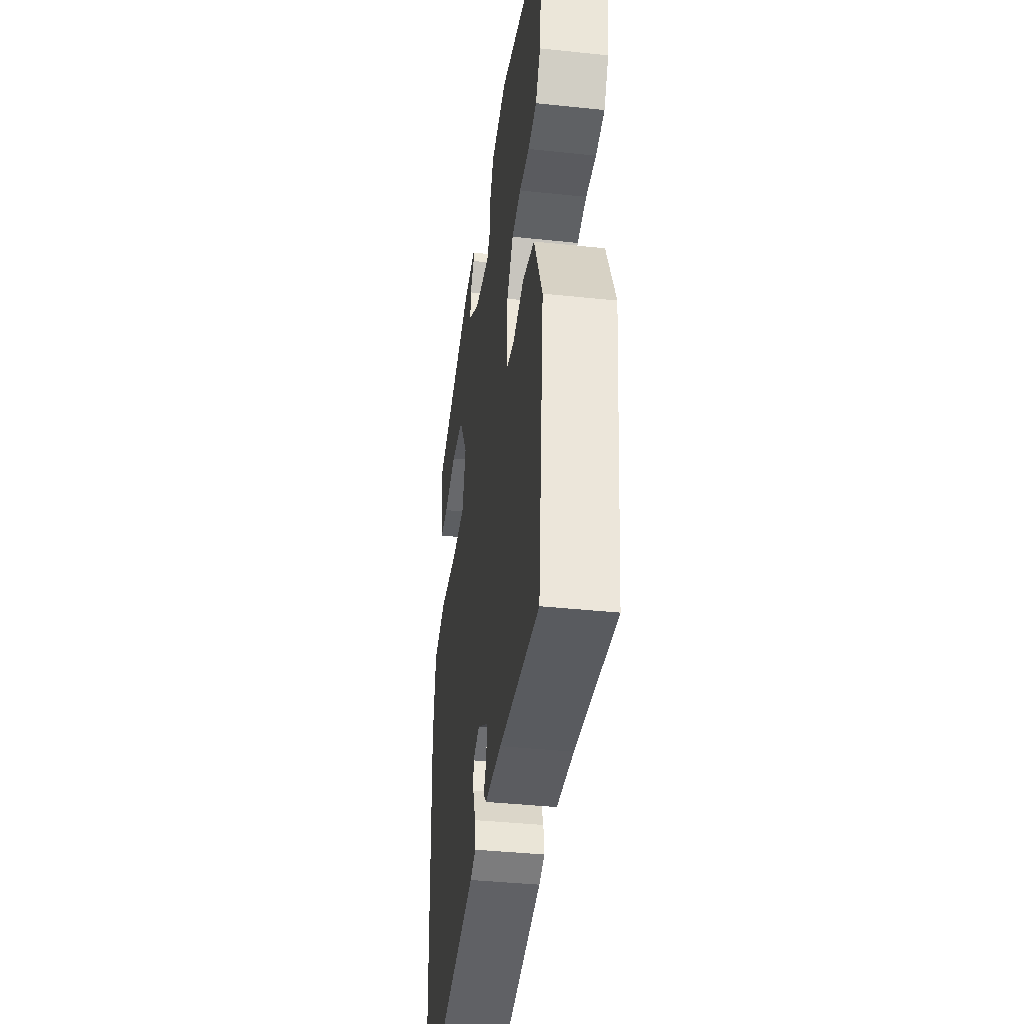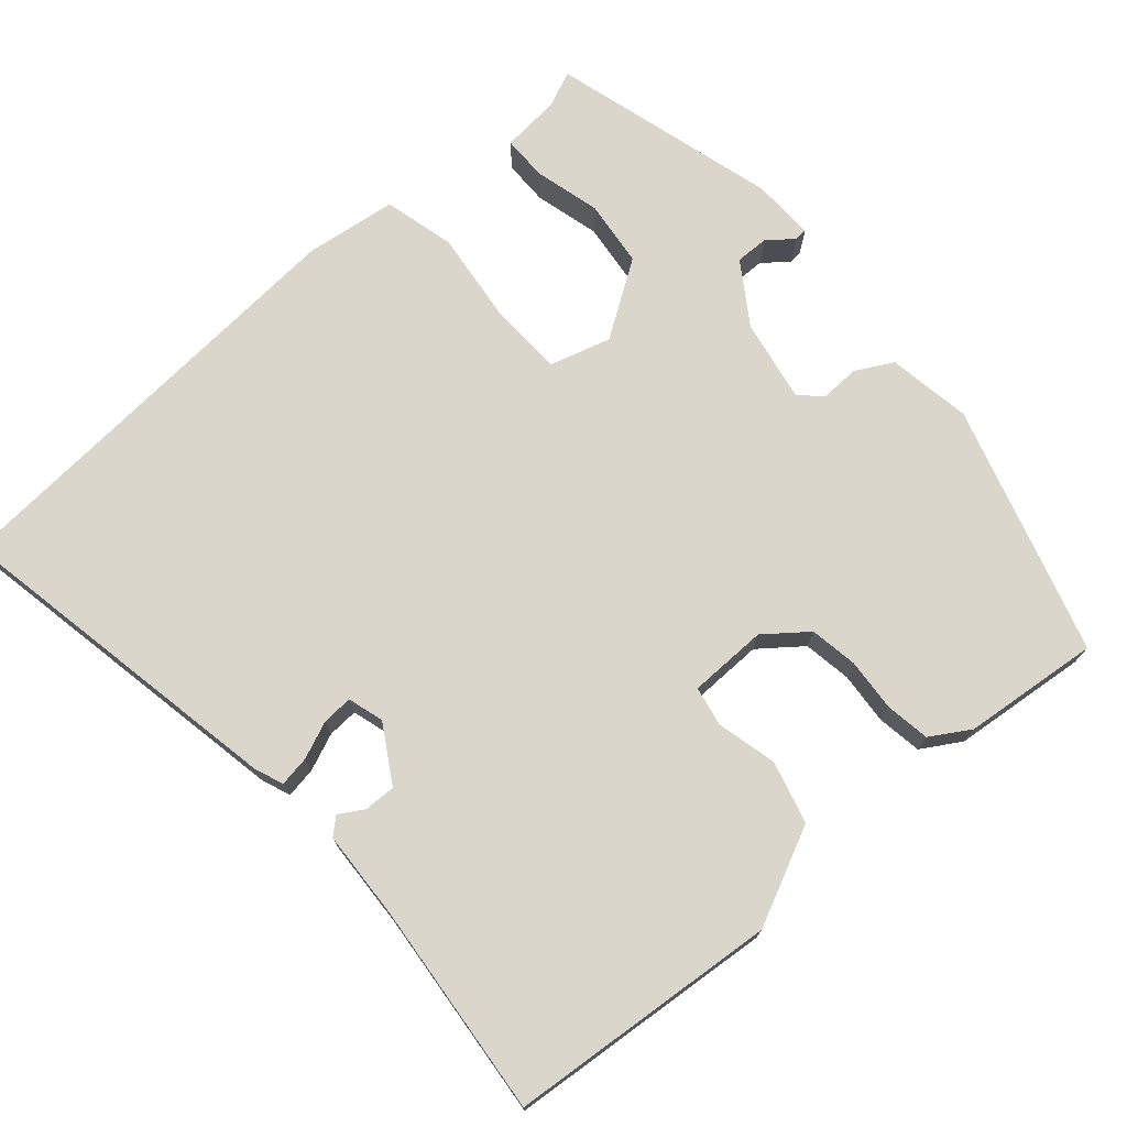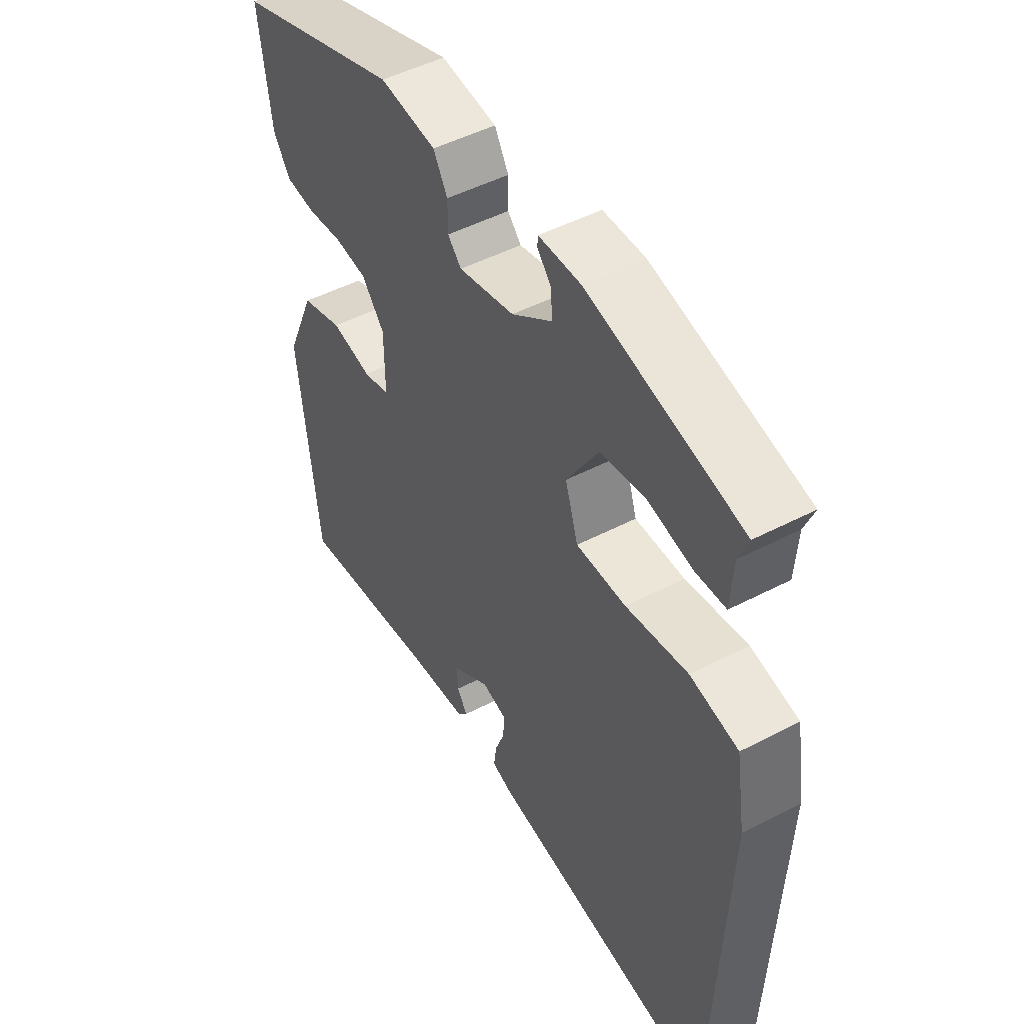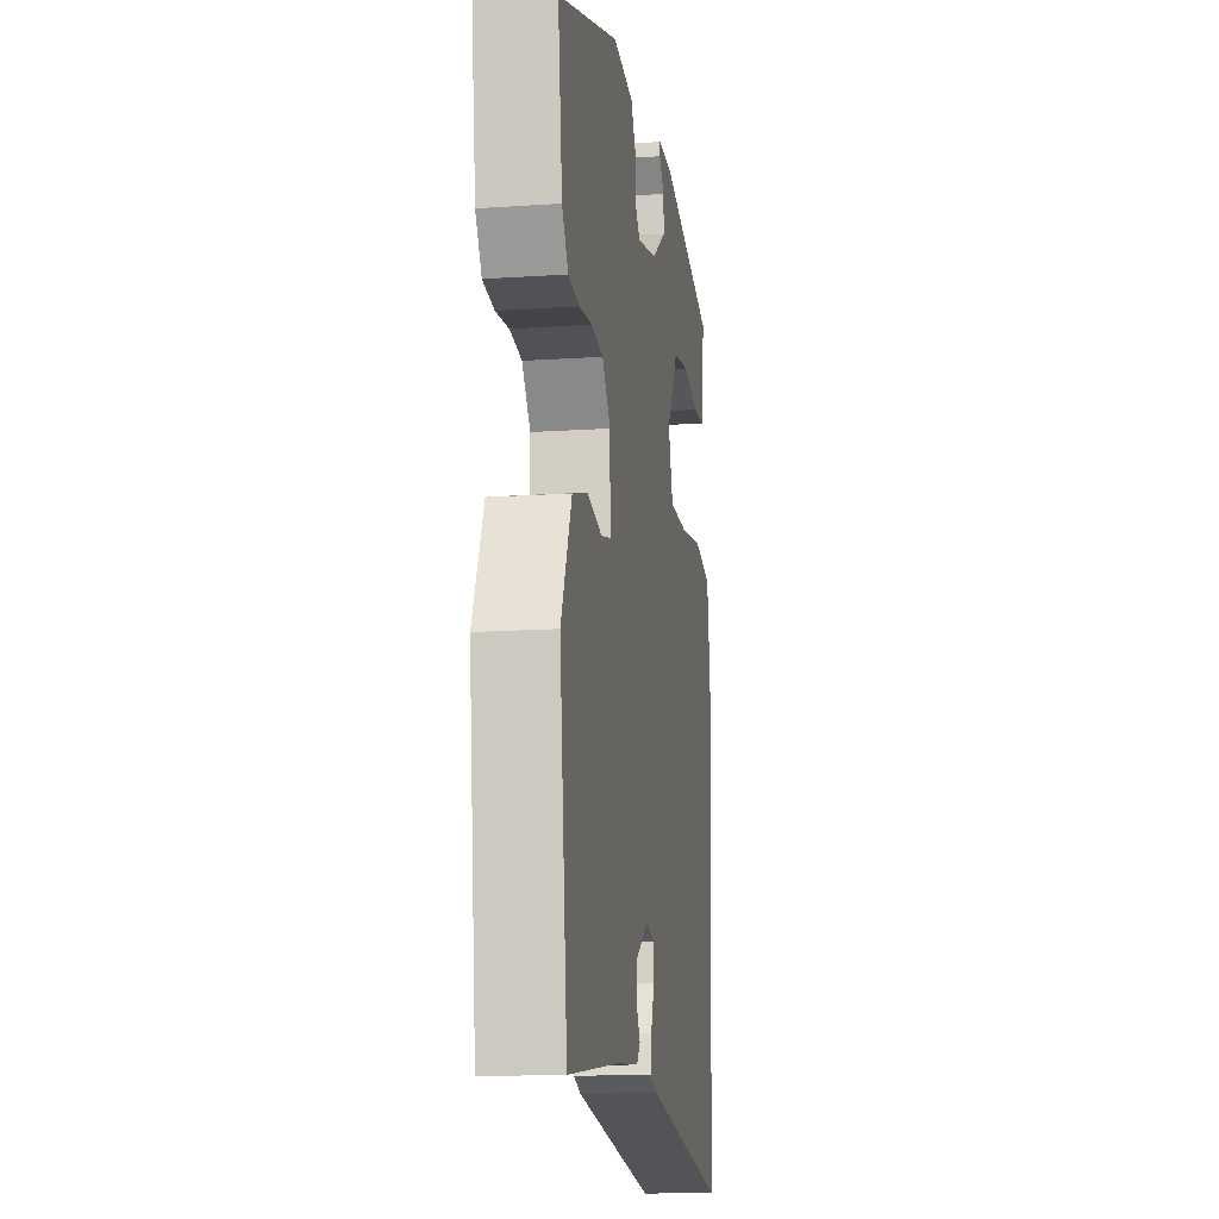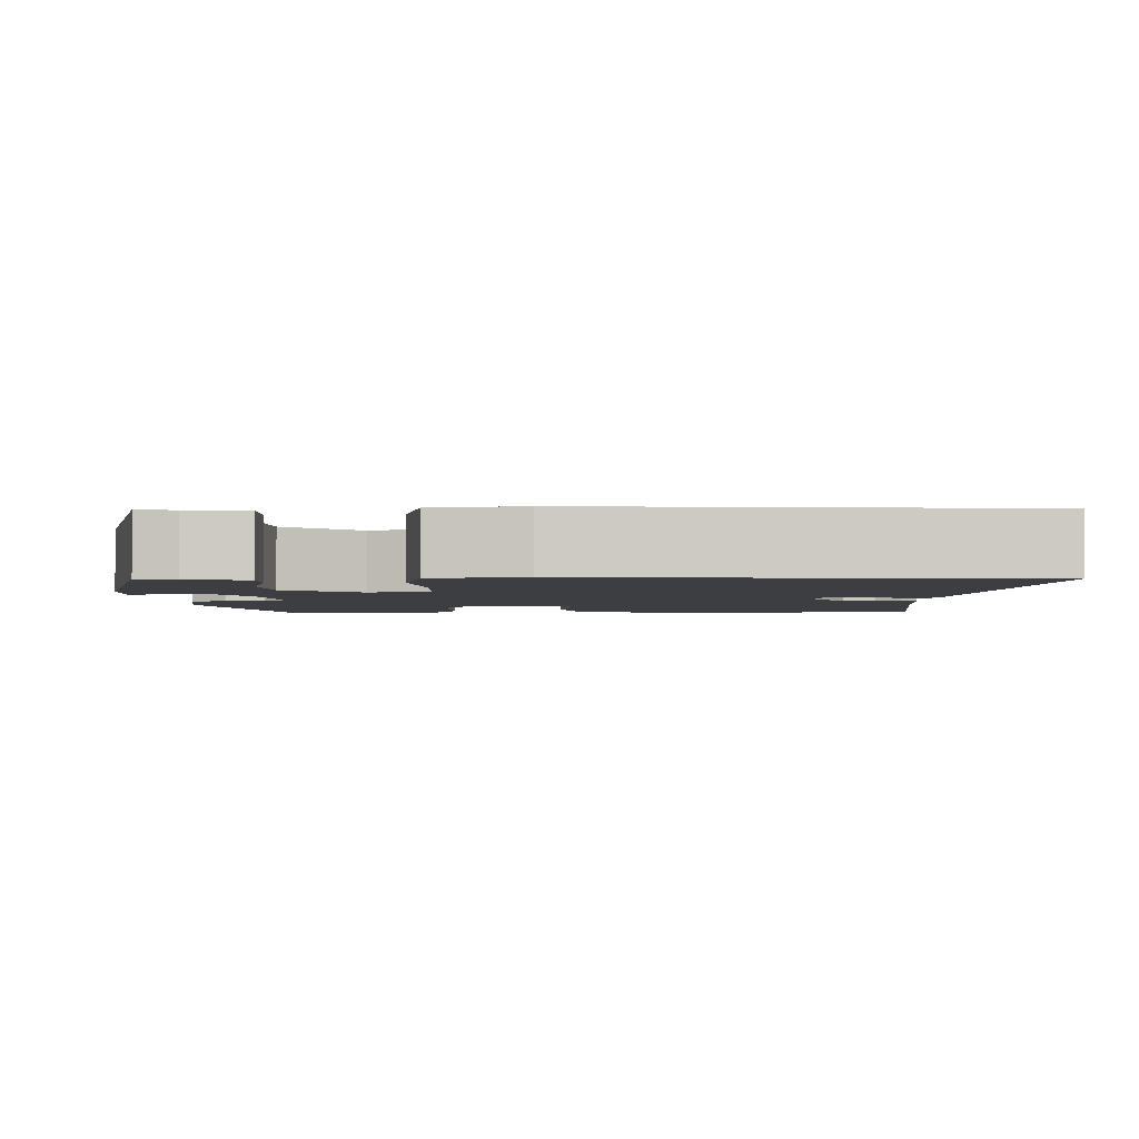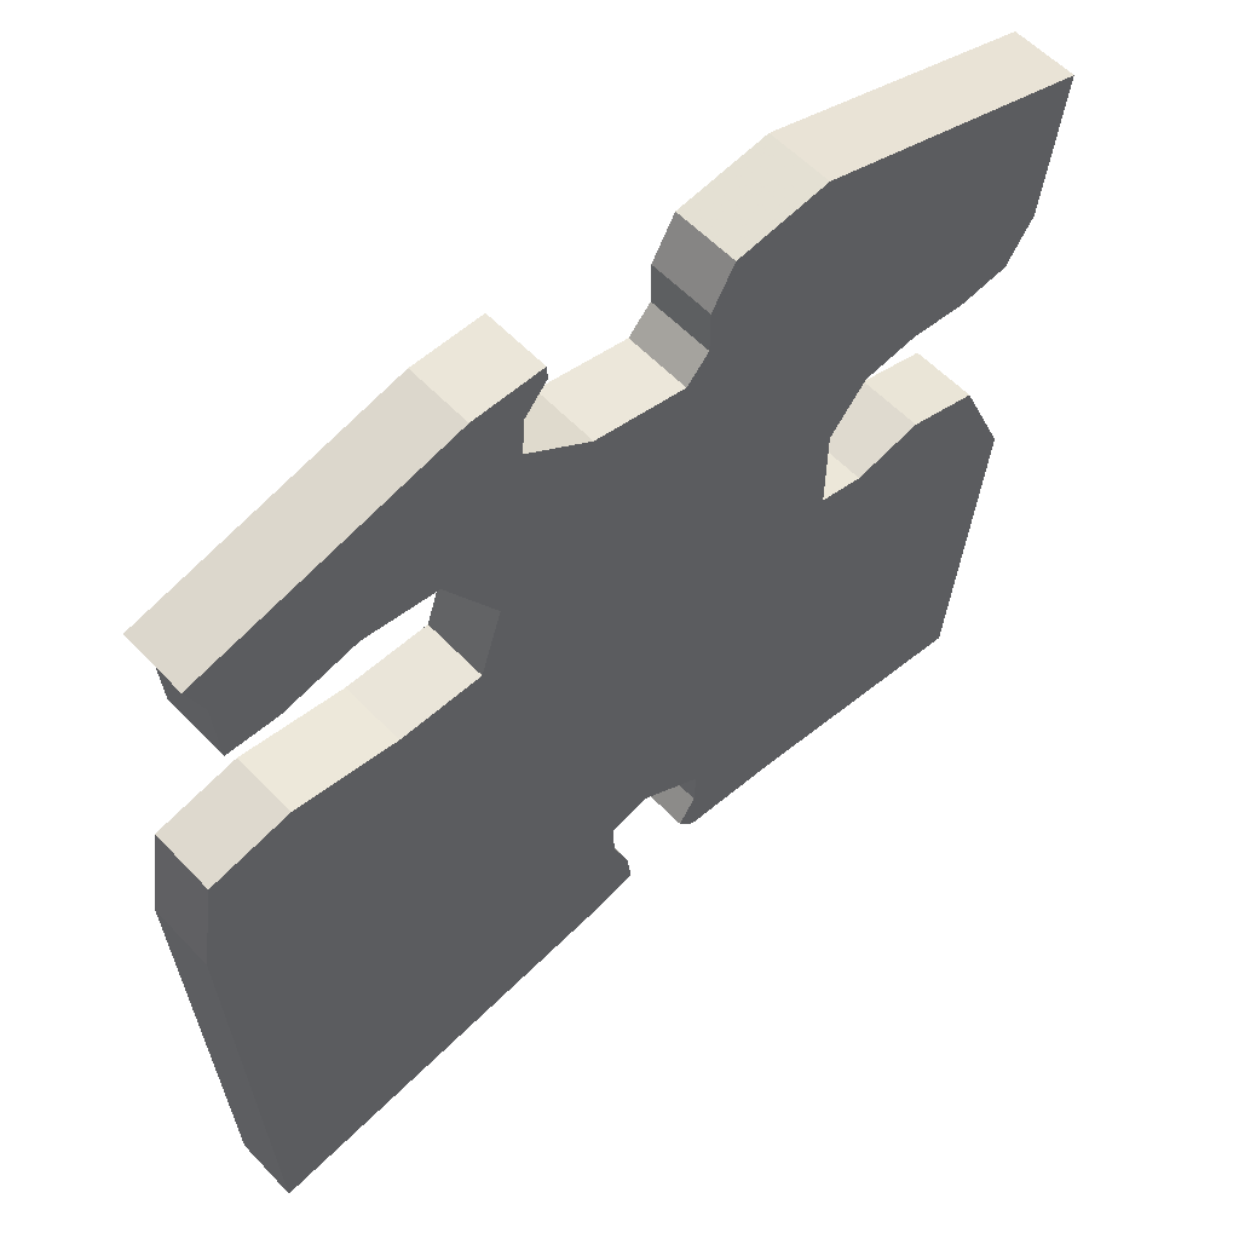
<metadata>
{"format":"obj","ext":"obj","renderer":"f3d","projection":"perspective","resolution":1024,"background":"white","views":[{"elev":-39.4,"azim":-97.5,"up":"+Z"},{"elev":73.6,"azim":-132.6,"up":"+Y"},{"elev":48.3,"azim":59.7,"up":"+Z"},{"elev":-14.0,"azim":-81.4,"up":"+Z"},{"elev":-3.1,"azim":89.7,"up":"+Y"},{"elev":57.4,"azim":137.2,"up":"+Z"}]}
</metadata>
<code>
v 0.502 0.07 0.419
v 0.484 0.07 0.375
v 0.479 0.07 0.3
v 0.423 0.07 0.298
v 0.341 0.07 0.317
v 0.258 0.07 0.305
v 0.199 0.07 0.21
v 0.223 0.07 0.135
v 0.315 0.07 0.134
v 0.43 0.07 0.151
v 0.519 0.07 0.131
v 0.537 0.07 0.018
v 0.513 0.07 -0.529
v 0.086 0.07 -0.461
v 0.049 0.07 -0.448
v 0.054 0.07 -0.41
v 0.072 0.07 -0.363
v 0.073 0.07 -0.325
v 0.028 0.07 -0.313
v -0.041 0.07 -0.357
v -0.039 0.07 -0.396
v -0.02 0.07 -0.426
v -0.038 0.07 -0.447
v -0.149 0.07 -0.456
v -0.412 0.07 -0.489
v -0.45 0.07 -0.155
v -0.396 0.07 -0.032
v -0.319 0.07 -0.009
v -0.244 0.07 -0.025
v -0.195 0.07 -0.014
v -0.196 0.07 0.084
v -0.238 0.07 0.135
v -0.298 0.07 0.143
v -0.363 0.07 0.136
v -0.419 0.07 0.143
v -0.45 0.07 0.191
v -0.472 0.07 0.36
v -0.165 0.07 0.462
v -0.061 0.07 0.448
v -0.035 0.07 0.403
v -0.035 0.07 0.355
v -0.01 0.07 0.328
v 0.093 0.07 0.35
v 0.167 0.07 0.402
v 0.165 0.07 0.444
v 0.139 0.07 0.474
v 0.14 0.07 0.49
v 0.218 0.07 0.49
v 0.502 0 0.419
v 0.484 0 0.375
v 0.479 0 0.3
v 0.423 0 0.298
v 0.341 0 0.317
v 0.258 0 0.305
v 0.199 0 0.21
v 0.223 0 0.135
v 0.315 0 0.134
v 0.43 0 0.151
v 0.519 0 0.131
v 0.537 0 0.018
v 0.513 0 -0.529
v 0.086 0 -0.461
v 0.049 0 -0.448
v 0.054 0 -0.41
v 0.072 0 -0.363
v 0.073 0 -0.325
v 0.028 0 -0.313
v -0.041 0 -0.357
v -0.039 0 -0.396
v -0.02 0 -0.426
v -0.038 0 -0.447
v -0.149 0 -0.456
v -0.412 0 -0.489
v -0.45 0 -0.155
v -0.396 0 -0.032
v -0.319 0 -0.009
v -0.244 0 -0.025
v -0.195 0 -0.014
v -0.196 0 0.084
v -0.238 0 0.135
v -0.298 0 0.143
v -0.363 0 0.136
v -0.419 0 0.143
v -0.45 0 0.191
v -0.472 0 0.36
v -0.165 0 0.462
v -0.061 0 0.448
v -0.035 0 0.403
v -0.035 0 0.355
v -0.01 0 0.328
v 0.093 0 0.35
v 0.167 0 0.402
v 0.165 0 0.444
v 0.139 0 0.474
v 0.14 0 0.49
v 0.218 0 0.49
f 48 1 2
f 47 48 2
f 46 47 2
f 45 46 2
f 3 4 5
f 2 3 5
f 45 2 5
f 44 45 5
f 43 44 5 6
f 42 43 6 7
f 39 40 41
f 38 39 41
f 37 38 41
f 36 37 41
f 35 36 41
f 34 35 41
f 33 34 41
f 32 33 41 42
f 42 7 8
f 32 42 8
f 31 32 8
f 27 28 29
f 26 27 29
f 25 26 29
f 24 25 29
f 24 29 30
f 21 22 23 24
f 24 30 31
f 21 24 31
f 20 21 31
f 15 16 17
f 14 15 17
f 13 14 17
f 12 13 17
f 11 12 17
f 10 11 17
f 9 10 17
f 9 17 18
f 31 8 9
f 20 31 9
f 19 20 9
f 9 18 19
f 50 49 96
f 50 96 95
f 50 95 94
f 50 94 93
f 53 52 51
f 53 51 50
f 53 50 93
f 53 93 92
f 54 53 92 91
f 55 54 91 90
f 89 88 87
f 89 87 86
f 89 86 85
f 89 85 84
f 89 84 83
f 89 83 82
f 89 82 81
f 90 89 81 80
f 56 55 90
f 56 90 80
f 56 80 79
f 77 76 75
f 77 75 74
f 77 74 73
f 77 73 72
f 78 77 72
f 72 71 70 69
f 79 78 72
f 79 72 69
f 79 69 68
f 65 64 63
f 65 63 62
f 65 62 61
f 65 61 60
f 65 60 59
f 65 59 58
f 65 58 57
f 66 65 57
f 57 56 79
f 57 79 68
f 57 68 67
f 67 66 57
f 1 49 50 2
f 2 50 51 3
f 3 51 52 4
f 4 52 53 5
f 5 53 54 6
f 6 54 55 7
f 7 55 56 8
f 8 56 57 9
f 9 57 58 10
f 10 58 59 11
f 11 59 60 12
f 12 60 61 13
f 13 61 62 14
f 14 62 63 15
f 15 63 64 16
f 16 64 65 17
f 17 65 66 18
f 18 66 67 19
f 19 67 68 20
f 20 68 69 21
f 21 69 70 22
f 22 70 71 23
f 23 71 72 24
f 24 72 73 25
f 25 73 74 26
f 26 74 75 27
f 27 75 76 28
f 28 76 77 29
f 29 77 78 30
f 30 78 79 31
f 31 79 80 32
f 32 80 81 33
f 33 81 82 34
f 34 82 83 35
f 35 83 84 36
f 36 84 85 37
f 37 85 86 38
f 38 86 87 39
f 39 87 88 40
f 40 88 89 41
f 41 89 90 42
f 42 90 91 43
f 43 91 92 44
f 44 92 93 45
f 45 93 94 46
f 46 94 95 47
f 47 95 96 48
f 48 96 49 1

</code>
